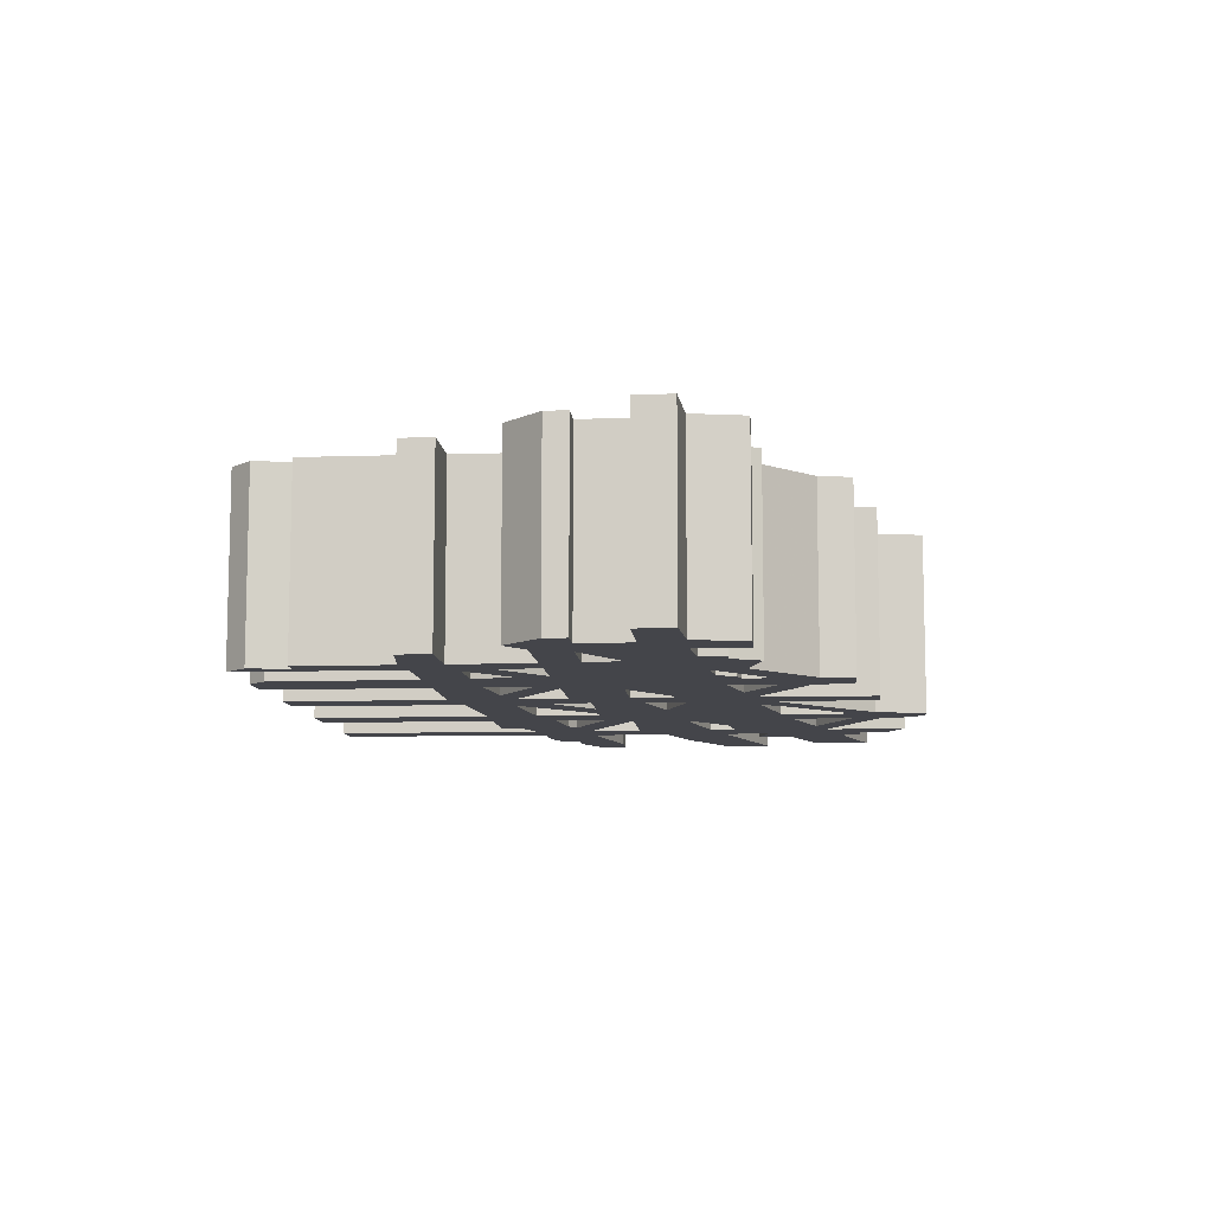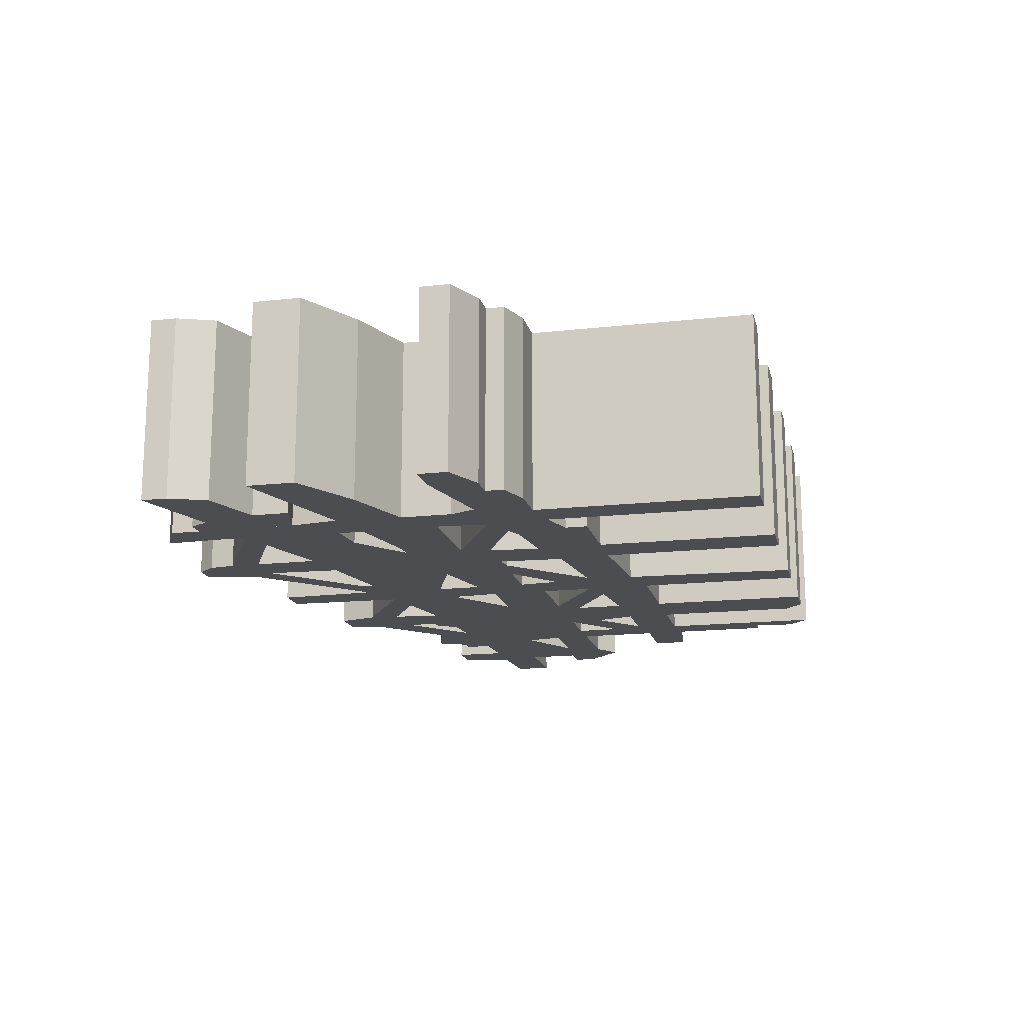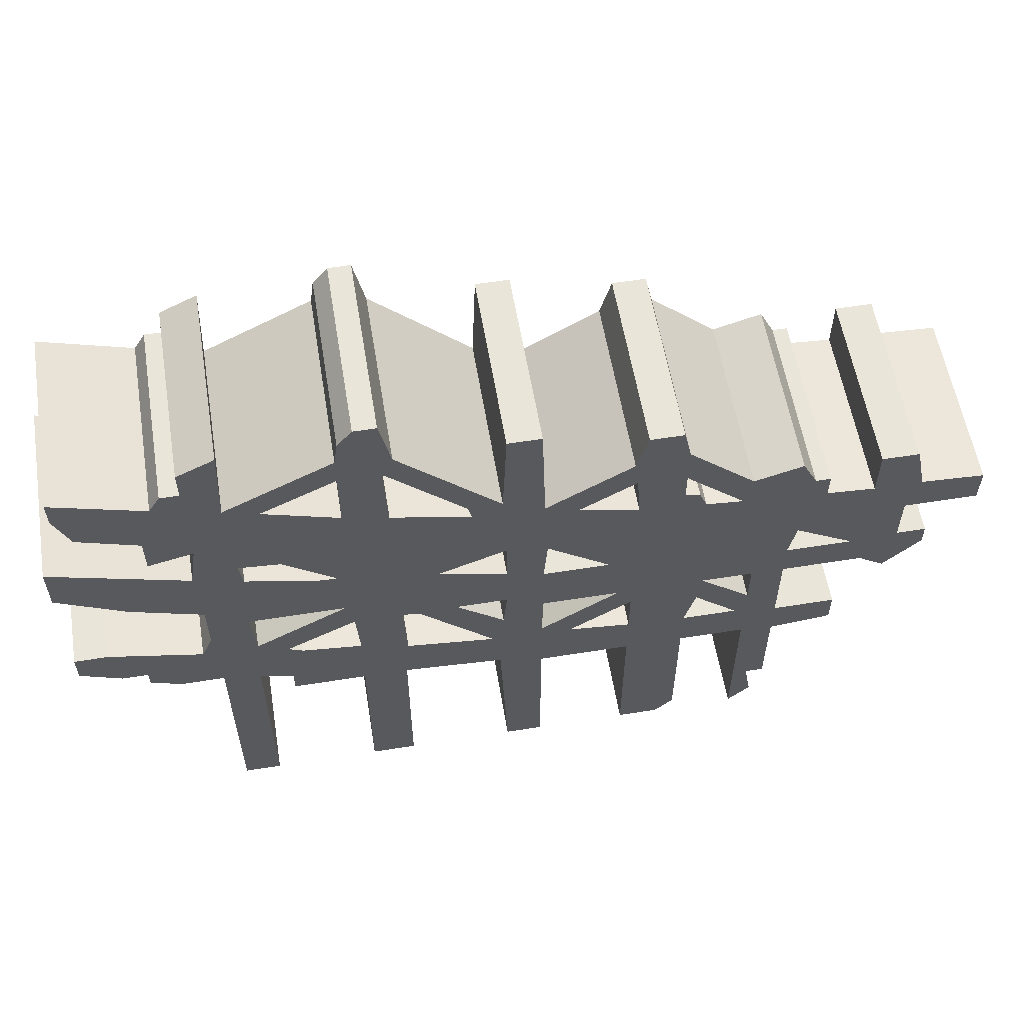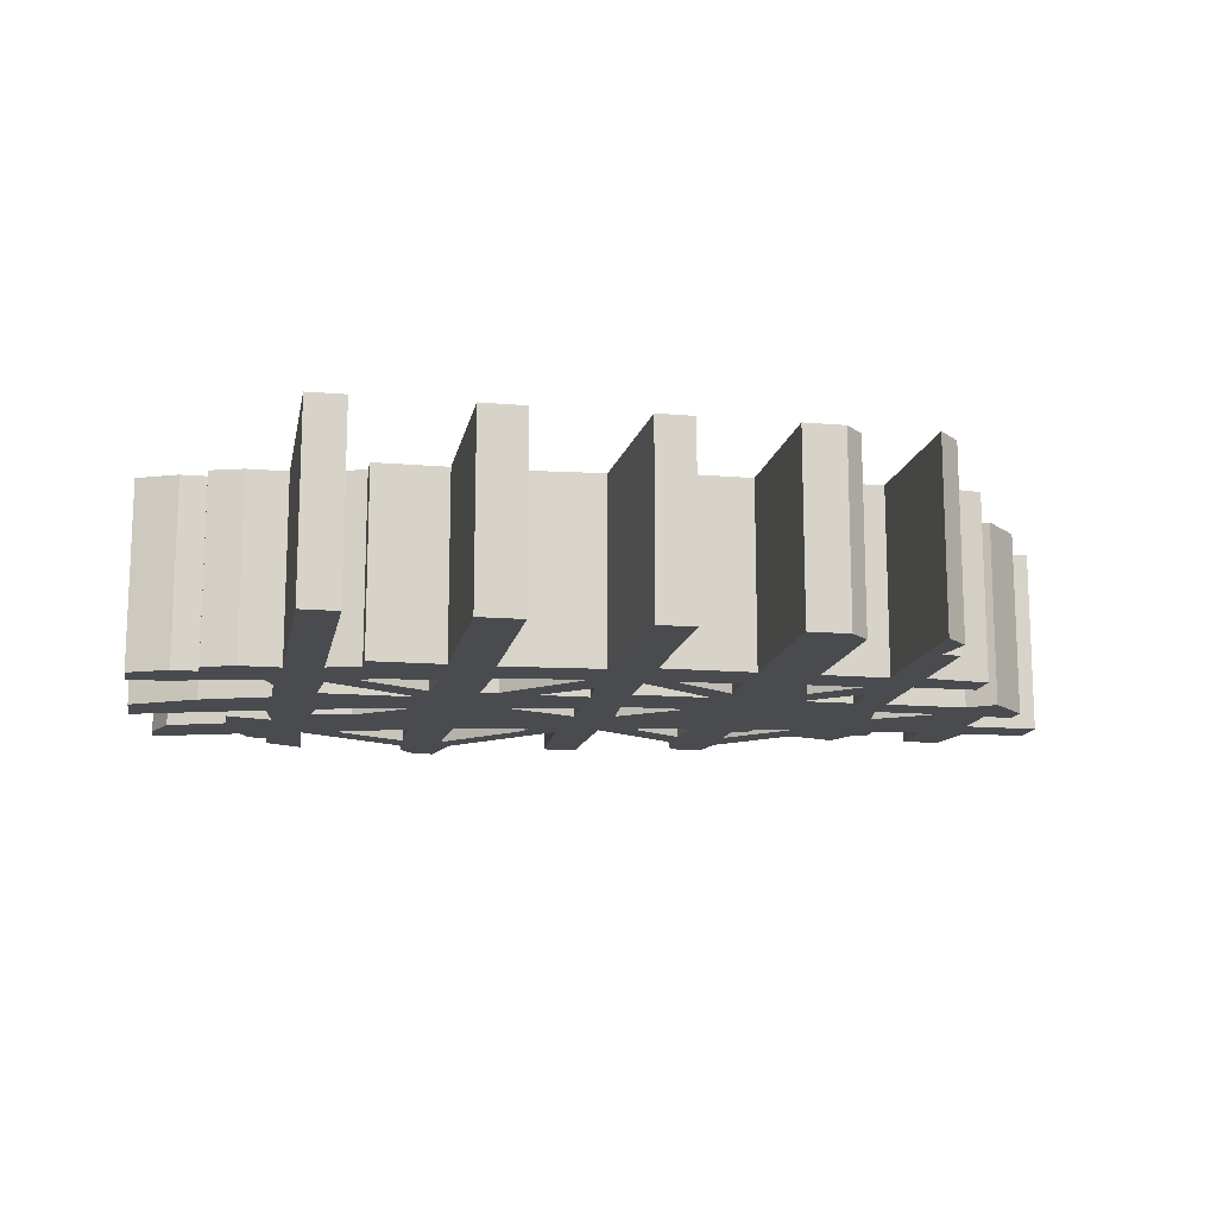
<metadata>
{"format":"obj","ext":"obj","renderer":"f3d","projection":"perspective","resolution":1024,"background":"white","views":[{"elev":-9.3,"azim":94.9,"up":"+Z"},{"elev":-16.0,"azim":-76.9,"up":"+Z"},{"elev":57.7,"azim":-9.4,"up":"+Y"},{"elev":-14.0,"azim":-10.7,"up":"+Z"}]}
</metadata>
<code>
g sbg_greathole_df_structure01_m
v -0.46 1.66 0
v -0.47 1.59 0
v -0.76 1.44 0
v -0.75 1.67 0
v -0.85 1.62 0
v -0.85 1.54 0
v -0.9 1.54 0
v -0.93 1.49 0
v -1.17 1.57 0
v -1.17 1.5 0
v -1.13 1.4 0
v -0.97 1.34 0
v -0.97 1.24 0
v -0.85 1.27 0
v -0.87 1.14 0
v -1.23 1.26 0
v -1.23 1.13 0
v -1.05 1.03 0
v -0.86 0.96 0
v -0.86 0.82 0
v -0.89 0.75 0
v -1.14 0.81 0
v -1.23 0.81 0
v -1.23 0.73 0
v -1.12 0.68 0
v -1.05 0.68 0
v -1.05 0.63 0
v -0.96 0.6 0
v -0.85 0.6 0
v -0.85 0 0
v -0.75 0 0
v -0.75 0.58 0
v -0.66 0.55 0
v -0.66 0.49 0
v -0.46 0.49 0
v -0.46 0 0
v -0.34 0 0
v -0.34 0.49 0
v -0.07 0.47 0
v -0.05 0 0
v 0.05 0 0
v 0.05 0.44 0
v 0.3 0.44 0
v 0.3 0 0
v 0.41 0 0
v 0.46 0.05 0
v 0.46 0.44 0
v 0.64 0.44 0
v 0.64 0 0
v 0.7 0.06 0
v 0.68 0.17 0
v 0.73 0.17 0
v 0.73 0.43 0
v 0.9 0.45 0
v 0.9 0.54 0
v 0.73 0.54 0
v 0.73 0.76 0
v 0.95 0.76 0
v 1.02 0.71 0
v 1.12 0.81 0
v 1.12 0.87 0
v 1.04 0.87 0
v 1.04 1.01 0
v 1.24 1.01 0
v 1.24 1.11 0
v 1.07 1.12 0
v 1.04 1.26 0
v 0.94 1.26 0
v 0.94 1.12 0
v 0.81 1.13 0
v 0.81 1.2 0
v 0.77 1.2 0
v 0.73 1.28 0
v 0.6 1.24 0
v 0.42 1.41 0
v 0.4 1.5 0
v 0.31 1.5 0
v 0.28 1.39 0
v 0.05 1.25 0
v 0.04 1.57 0
v -0.05 1.57 0
v -0.06 1.3 0
v -0.33 1.57 0
v -0.36 1.71 0
v -0.42 1.71 0
v 0.61 0.56 0
v 0.46 0.56 0
v 0.49 0.67 0
v 0.3 0.57 0
v 0.13 0.59 0
v 0.3 0.7 0
v -0.29 0.8 0
v -0.09 0.6 0
v -0.33 0.63 0
v -0.34 0.81 0
v 0.26 0.76 0
v 0.05 0.62 0
v 0.05 0.76 0
v 0.64 0.76 0
v 0.64 0.64 0
v 0.5 0.76 0
v -0.46 0.67 0
v -0.62 0.69 0
v -0.66 0.71 0
v -0.47 0.81 0
v -0.05 0.81 0
v -0.06 0.7 0
v -0.19 0.81 0
v -0.49 0.89 0
v -0.74 0.75 0
v -0.75 0.89 0
v 0.91 0.86 0
v 0.73 0.86 0
v 0.75 0.96 0
v 0.23 0.92 0
v 0.05 0.92 0
v 0.06 1.05 0
v -0.05 0.95 0
v -0.23 1 0
v -0.05 1.07 0
v -0.64 1.16 0
v -0.5 1.05 0
v -0.54 1.05 0
v -0.74 1.1 0
v -0.75 1.17 0
v 0.58 1.15 0
v 0.48 1.16 0
v 0.46 1.21 0
v 0.42 1.22 0
v 0.42 1.3 0
v 0.3 1.18 0
v 0.14 1.22 0
v 0.29 1.31 0
v -0.15 1.3 0
v -0.14 1.26 0
v -0.35 1.31 0
v -0.36 1.51 0
v -0.47 1.34 0
v -0.67 1.41 0
v -0.47 1.51 0
v -0.46 1.66 0.5
v -0.47 1.59 0.5
v -0.76 1.44 0.5
v -0.75 1.67 0.5
v -0.85 1.62 0.5
v -0.85 1.54 0.5
v -0.9 1.54 0.5
v -0.93 1.49 0.5
v -1.17 1.57 0.5
v -1.17 1.5 0.5
v -1.13 1.4 0.5
v -0.97 1.34 0.5
v -0.97 1.24 0.5
v -0.85 1.27 0.5
v -0.87 1.14 0.5
v -1.23 1.26 0.5
v -1.23 1.13 0.5
v -1.05 1.03 0.5
v -0.86 0.96 0.5
v -0.86 0.82 0.5
v -0.89 0.75 0.5
v -1.14 0.81 0.5
v -1.23 0.81 0.5
v -1.23 0.73 0.5
v -1.12 0.68 0.5
v -1.05 0.68 0.5
v -1.05 0.63 0.5
v -0.96 0.6 0.5
v -0.85 0.6 0.5
v -0.85 0 0.5
v -0.75 0 0.5
v -0.75 0.58 0.5
v -0.66 0.55 0.5
v -0.66 0.49 0.5
v -0.46 0.49 0.5
v -0.46 0 0.5
v -0.34 0 0.5
v -0.34 0.49 0.5
v -0.07 0.47 0.5
v -0.05 0 0.5
v 0.05 0 0.5
v 0.05 0.44 0.5
v 0.3 0.44 0.5
v 0.3 0 0.5
v 0.41 0 0.5
v 0.46 0.05 0.5
v 0.46 0.44 0.5
v 0.64 0.44 0.5
v 0.64 0 0.5
v 0.7 0.06 0.5
v 0.68 0.17 0.5
v 0.73 0.17 0.5
v 0.73 0.43 0.5
v 0.9 0.45 0.5
v 0.9 0.54 0.5
v 0.73 0.54 0.5
v 0.73 0.76 0.5
v 0.95 0.76 0.5
v 1.02 0.71 0.5
v 1.12 0.81 0.5
v 1.12 0.87 0.5
v 1.04 0.87 0.5
v 1.04 1.01 0.5
v 1.24 1.01 0.5
v 1.24 1.11 0.5
v 1.07 1.12 0.5
v 1.04 1.26 0.5
v 0.94 1.26 0.5
v 0.94 1.12 0.5
v 0.81 1.13 0.5
v 0.81 1.2 0.5
v 0.77 1.2 0.5
v 0.73 1.28 0.5
v 0.6 1.24 0.5
v 0.42 1.41 0.5
v 0.4 1.5 0.5
v 0.31 1.5 0.5
v 0.28 1.39 0.5
v 0.05 1.25 0.5
v 0.04 1.57 0.5
v -0.05 1.57 0.5
v -0.06 1.3 0.5
v -0.33 1.57 0.5
v -0.36 1.71 0.5
v -0.42 1.71 0.5
v 0.61 0.56 0.5
v 0.46 0.56 0.5
v 0.49 0.67 0.5
v 0.3 0.57 0.5
v 0.13 0.59 0.5
v 0.3 0.7 0.5
v -0.29 0.8 0.5
v -0.09 0.6 0.5
v -0.33 0.63 0.5
v -0.34 0.81 0.5
v 0.26 0.76 0.5
v 0.05 0.62 0.5
v 0.05 0.76 0.5
v 0.64 0.76 0.5
v 0.64 0.64 0.5
v 0.5 0.76 0.5
v -0.46 0.67 0.5
v -0.62 0.69 0.5
v -0.66 0.71 0.5
v -0.47 0.81 0.5
v -0.05 0.81 0.5
v -0.06 0.7 0.5
v -0.19 0.81 0.5
v -0.49 0.89 0.5
v -0.74 0.75 0.5
v -0.75 0.89 0.5
v 0.91 0.86 0.5
v 0.73 0.86 0.5
v 0.75 0.96 0.5
v 0.23 0.92 0.5
v 0.05 0.92 0.5
v 0.06 1.05 0.5
v -0.05 0.95 0.5
v -0.23 1 0.5
v -0.05 1.07 0.5
v -0.64 1.16 0.5
v -0.5 1.05 0.5
v -0.54 1.05 0.5
v -0.74 1.1 0.5
v -0.75 1.17 0.5
v 0.58 1.15 0.5
v 0.48 1.16 0.5
v 0.46 1.21 0.5
v 0.42 1.22 0.5
v 0.42 1.3 0.5
v 0.3 1.18 0.5
v 0.14 1.22 0.5
v 0.29 1.31 0.5
v -0.15 1.3 0.5
v -0.14 1.26 0.5
v -0.35 1.31 0.5
v -0.36 1.51 0.5
v -0.47 1.34 0.5
v -0.67 1.41 0.5
v -0.47 1.51 0.5
g sbg_greathole_df_structure01_m_0
f 85 84 1
f 82 81 80
f 82 80 79
f 78 77 75
f 77 76 75
f 79 78 132
f 74 73 72
f 72 71 70
f 74 72 126
f 69 68 67
f 69 67 66
f 69 66 63
f 66 65 64
f 112 114 69
f 66 64 63
f 69 63 112
f 114 126 70
f 62 61 60
f 62 60 59
f 62 59 58
f 58 57 112
f 56 55 54
f 56 54 53
f 52 51 48
f 51 50 49
f 51 49 48
f 57 52 48
f 46 45 44
f 46 44 43
f 47 46 43
f 42 41 40
f 42 40 39
f 42 39 97
f 103 102 33
f 38 37 36
f 38 36 35
f 34 33 102
f 102 94 38
f 39 38 93
f 32 31 30
f 32 30 29
f 38 34 102
f 28 27 26
f 28 26 21
f 104 103 33
f 25 24 22
f 32 104 33
f 24 23 22
f 26 25 22
f 16 15 18
f 17 16 18
f 19 18 15
f 125 124 15
f 20 19 124
f 14 13 12
f 11 10 8
f 12 11 8
f 10 9 8
f 14 12 8
f 8 7 6
f 14 8 6
f 14 5 3
f 15 14 125
f 5 4 3
f 1 83 2
f 87 89 91
f 88 87 91
f 42 90 89
f 108 107 93
f 90 42 97
f 90 97 96
f 91 90 96
f 91 96 101
f 92 95 108
f 92 108 93
f 97 93 107
f 98 97 107
f 98 107 106
f 116 115 98
f 95 94 102
f 95 102 105
f 105 104 109
f 105 119 106
f 106 116 98
f 109 111 123
f 96 98 115
f 96 115 101
f 127 101 115
f 118 116 106
f 119 118 106
f 117 116 118
f 117 118 120
f 109 119 105
f 119 109 122
f 136 135 119
f 122 136 119
f 3 139 14
f 120 119 135
f 82 79 120
f 135 134 82
f 117 120 79
f 135 82 120
f 83 134 137
f 83 137 2
f 2 137 140
f 138 136 122
f 121 138 122
f 138 140 137
f 136 138 137
f 3 2 139
f 2 140 139
f 121 125 139
f 139 138 121
f 139 125 14
f 124 19 15
f 122 109 123
f 124 123 111
f 21 124 111
f 21 111 110
f 22 21 26
f 110 109 104
f 29 28 21
f 21 110 29
f 29 110 32
f 110 104 32
f 38 94 93
f 39 93 97
f 48 42 89
f 48 89 87
f 48 87 86
f 48 86 100
f 88 101 100
f 86 88 100
f 57 48 100
f 57 100 99
f 113 112 57
f 99 101 113
f 62 58 112
f 63 62 112
f 75 74 130
f 114 70 69
f 99 113 57
f 114 113 101
f 114 101 126
f 72 70 126
f 74 126 130
f 129 128 127
f 127 126 101
f 129 127 131
f 131 127 115
f 129 131 133
f 75 129 133
f 78 75 133
f 78 133 132
f 115 117 131
f 117 132 131
f 117 79 132
f 88 91 101
f 84 83 1
f 82 134 83
f 85 224 84
f 224 85 225
f 1 225 85
f 225 1 141
f 81 220 80
f 220 81 221
f 82 221 81
f 221 82 222
f 80 219 79
f 219 80 220
f 78 217 77
f 217 78 218
f 76 215 75
f 215 76 216
f 77 216 76
f 216 77 217
f 79 218 78
f 218 79 219
f 73 212 72
f 212 73 213
f 74 213 73
f 213 74 214
f 71 210 70
f 210 71 211
f 72 211 71
f 211 72 212
f 68 207 67
f 207 68 208
f 69 208 68
f 208 69 209
f 67 206 66
f 206 67 207
f 65 204 64
f 204 65 205
f 66 205 65
f 205 66 206
f 112 254 114
f 254 112 252
f 64 203 63
f 203 64 204
f 61 200 60
f 200 61 201
f 62 201 61
f 201 62 202
f 60 199 59
f 199 60 200
f 59 198 58
f 198 59 199
f 58 197 57
f 197 58 198
f 55 194 54
f 194 55 195
f 56 195 55
f 195 56 196
f 54 193 53
f 193 54 194
f 53 196 56
f 196 53 193
f 52 191 51
f 191 52 192
f 50 189 49
f 189 50 190
f 51 190 50
f 190 51 191
f 49 188 48
f 188 49 189
f 57 192 52
f 192 57 197
f 45 184 44
f 184 45 185
f 46 185 45
f 185 46 186
f 44 183 43
f 183 44 184
f 47 186 46
f 186 47 187
f 43 187 47
f 187 43 183
f 41 180 40
f 180 41 181
f 42 181 41
f 181 42 182
f 40 179 39
f 179 40 180
f 103 242 102
f 242 103 243
f 37 176 36
f 176 37 177
f 38 177 37
f 177 38 178
f 36 175 35
f 175 36 176
f 35 178 38
f 178 35 175
f 34 173 33
f 173 34 174
f 39 178 38
f 178 39 179
f 31 170 30
f 170 31 171
f 32 171 31
f 171 32 172
f 30 169 29
f 169 30 170
f 38 174 34
f 174 38 178
f 27 166 26
f 166 27 167
f 28 167 27
f 167 28 168
f 104 243 103
f 243 104 244
f 25 164 24
f 164 25 165
f 33 172 32
f 172 33 173
f 23 162 22
f 162 23 163
f 24 163 23
f 163 24 164
f 26 165 25
f 165 26 166
f 16 155 15
f 155 16 156
f 17 156 16
f 156 17 157
f 18 157 17
f 157 18 158
f 19 158 18
f 158 19 159
f 125 264 124
f 264 125 265
f 20 159 19
f 159 20 160
f 124 160 20
f 160 124 264
f 13 152 12
f 152 13 153
f 14 153 13
f 153 14 154
f 11 150 10
f 150 11 151
f 12 151 11
f 151 12 152
f 9 148 8
f 148 9 149
f 10 149 9
f 149 10 150
f 7 146 6
f 146 7 147
f 8 147 7
f 147 8 148
f 6 154 14
f 154 6 146
f 14 145 5
f 145 14 154
f 15 154 14
f 154 15 155
f 4 143 3
f 143 4 144
f 5 144 4
f 144 5 145
f 2 141 1
f 141 2 142
f 89 231 91
f 231 89 229
f 88 227 87
f 227 88 228
f 90 229 89
f 229 90 230
f 108 247 107
f 247 108 248
f 97 236 96
f 236 97 237
f 91 230 90
f 230 91 231
f 95 248 108
f 248 95 235
f 92 235 95
f 235 92 232
f 93 232 92
f 232 93 233
f 98 237 97
f 237 98 238
f 107 246 106
f 246 107 247
f 116 255 115
f 255 116 256
f 95 234 94
f 234 95 235
f 102 245 105
f 245 102 242
f 105 235 95
f 235 105 245
f 105 244 104
f 244 105 245
f 106 245 105
f 245 106 246
f 109 251 111
f 251 109 249
f 96 238 98
f 238 96 236
f 119 258 118
f 258 119 259
f 117 256 116
f 256 117 257
f 118 260 120
f 260 118 258
f 136 275 135
f 275 136 276
f 120 259 119
f 259 120 260
f 135 274 134
f 274 135 275
f 134 277 137
f 277 134 274
f 122 261 121
f 261 122 262
f 138 280 140
f 280 138 278
f 137 276 136
f 276 137 277
f 3 142 2
f 142 3 143
f 140 279 139
f 279 140 280
f 121 265 125
f 265 121 261
f 139 278 138
f 278 139 279
f 123 262 122
f 262 123 263
f 124 263 123
f 263 124 264
f 21 264 124
f 264 21 161
f 111 250 110
f 250 111 251
f 22 161 21
f 161 22 162
f 110 249 109
f 249 110 250
f 29 168 28
f 168 29 169
f 94 233 93
f 233 94 234
f 48 182 42
f 182 48 188
f 87 226 86
f 226 87 227
f 101 240 100
f 240 101 241
f 86 228 88
f 228 86 226
f 100 239 99
f 239 100 240
f 113 252 112
f 252 113 253
f 99 241 101
f 241 99 239
f 63 202 62
f 202 63 203
f 75 214 74
f 214 75 215
f 130 215 75
f 215 130 270
f 70 209 69
f 209 70 210
f 114 253 113
f 253 114 254
f 126 270 130
f 270 126 266
f 128 267 127
f 267 128 268
f 129 268 128
f 268 129 269
f 127 266 126
f 266 127 267
f 131 273 133
f 273 131 271
f 75 269 129
f 269 75 215
f 133 272 132
f 272 133 273
f 115 257 117
f 257 115 255
f 132 271 131
f 271 132 272
f 84 223 83
f 223 84 224
f 83 222 82
f 222 83 223
f 141 224 225
f 220 221 222
f 219 220 222
f 215 217 218
f 215 216 217
f 272 218 219
f 212 213 214
f 210 211 212
f 266 212 214
f 207 208 209
f 206 207 209
f 203 206 209
f 204 205 206
f 209 254 252
f 203 204 206
f 252 203 209
f 210 266 254
f 200 201 202
f 199 200 202
f 198 199 202
f 252 197 198
f 194 195 196
f 193 194 196
f 188 191 192
f 189 190 191
f 188 189 191
f 188 192 197
f 184 185 186
f 183 184 186
f 183 186 187
f 180 181 182
f 179 180 182
f 237 179 182
f 173 242 243
f 176 177 178
f 175 176 178
f 242 173 174
f 178 234 242
f 233 178 179
f 170 171 172
f 169 170 172
f 242 174 178
f 166 167 168
f 161 166 168
f 173 243 244
f 162 164 165
f 173 244 172
f 162 163 164
f 162 165 166
f 158 155 156
f 158 156 157
f 155 158 159
f 155 264 265
f 264 159 160
f 152 153 154
f 148 150 151
f 148 151 152
f 148 149 150
f 148 152 154
f 146 147 148
f 146 148 154
f 143 145 154
f 265 154 155
f 143 144 145
f 142 223 141
f 231 229 227
f 231 227 228
f 229 230 182
f 233 247 248
f 237 182 230
f 236 237 230
f 236 230 231
f 241 236 231
f 248 235 232
f 233 248 232
f 247 233 237
f 247 237 238
f 246 247 238
f 238 255 256
f 242 234 235
f 245 242 235
f 249 244 245
f 246 259 245
f 238 256 246
f 263 251 249
f 255 238 236
f 241 255 236
f 255 241 267
f 246 256 258
f 246 258 259
f 258 256 257
f 260 258 257
f 245 259 249
f 262 249 259
f 259 275 276
f 259 276 262
f 154 279 143
f 275 259 260
f 260 219 222
f 222 274 275
f 219 260 257
f 260 222 275
f 277 274 223
f 142 277 223
f 280 277 142
f 262 276 278
f 262 278 261
f 277 280 278
f 277 278 276
f 279 142 143
f 279 280 142
f 279 265 261
f 261 278 279
f 154 265 279
f 155 159 264
f 263 249 262
f 251 263 264
f 251 264 161
f 250 251 161
f 166 161 162
f 244 249 250
f 161 168 169
f 169 250 161
f 172 250 169
f 172 244 250
f 233 234 178
f 237 233 179
f 229 182 188
f 227 229 188
f 226 227 188
f 240 226 188
f 240 241 228
f 240 228 226
f 240 188 197
f 239 240 197
f 197 252 253
f 253 241 239
f 252 198 202
f 252 202 203
f 270 214 215
f 209 210 254
f 197 253 239
f 241 253 254
f 266 241 254
f 266 210 212
f 270 266 214
f 267 268 269
f 241 266 267
f 271 267 269
f 255 267 271
f 273 271 269
f 273 269 215
f 273 215 218
f 272 273 218
f 271 257 255
f 271 272 257
f 272 219 257
f 241 231 228
f 141 223 224
f 223 274 222

</code>
